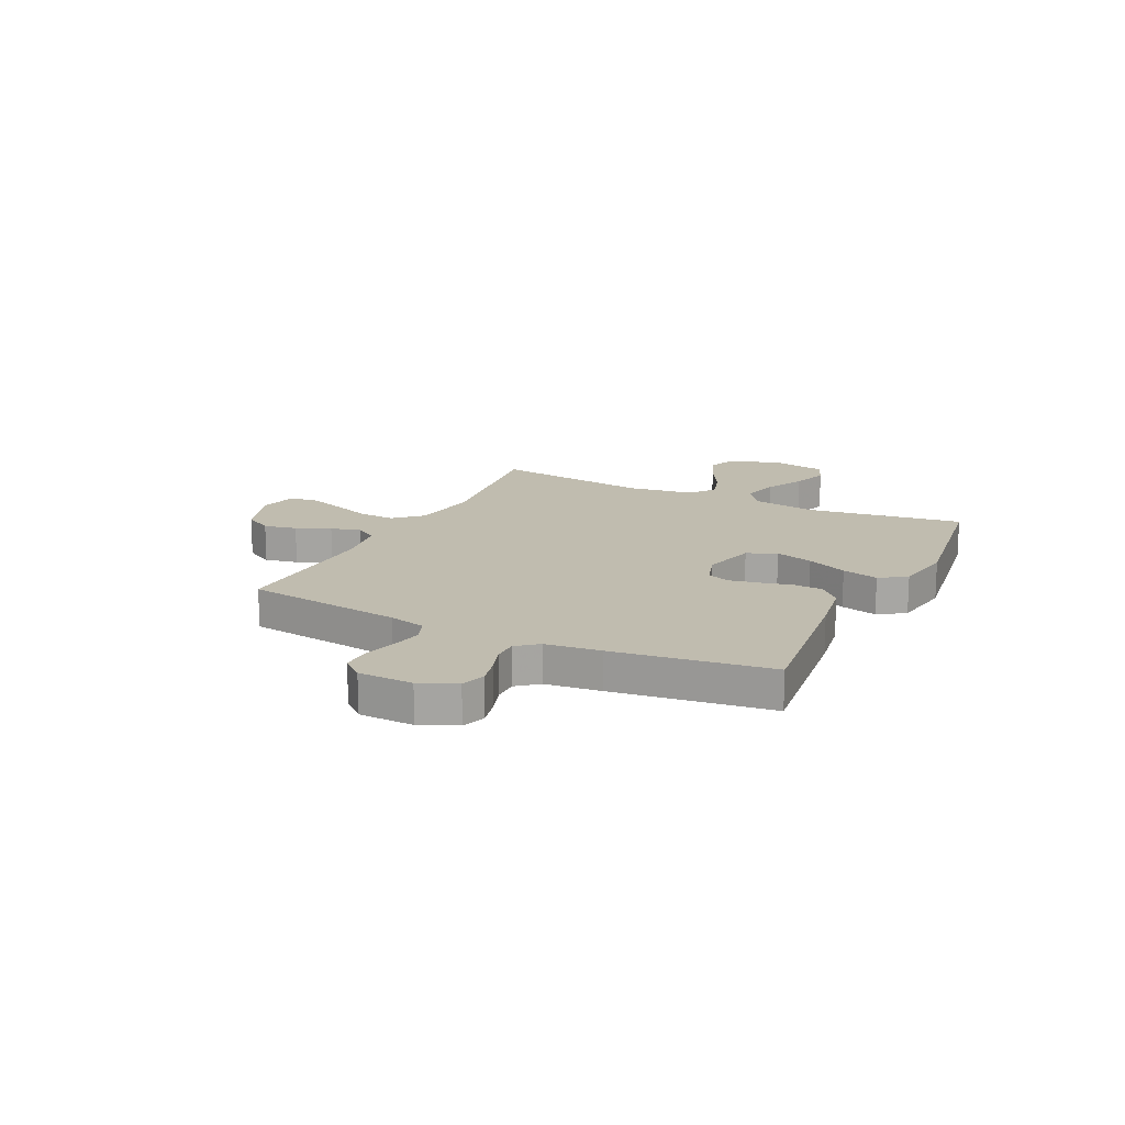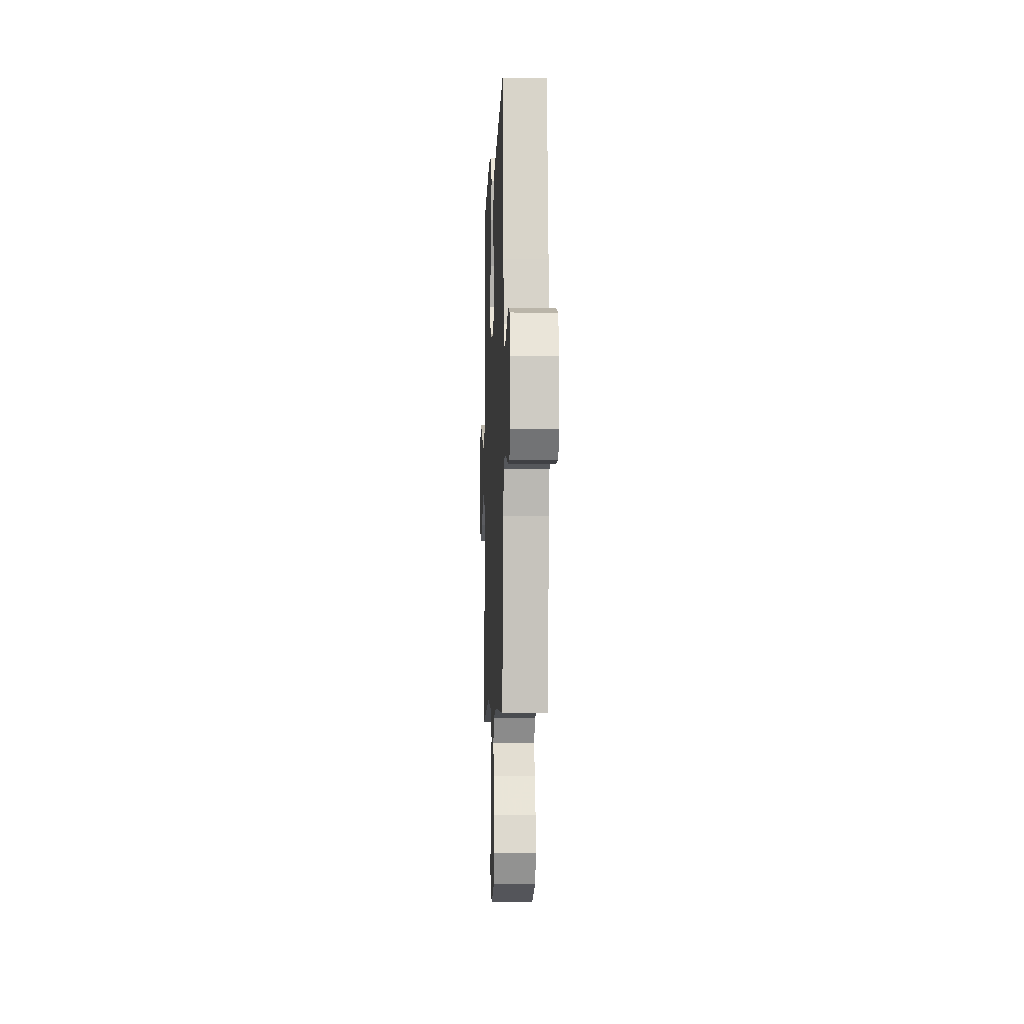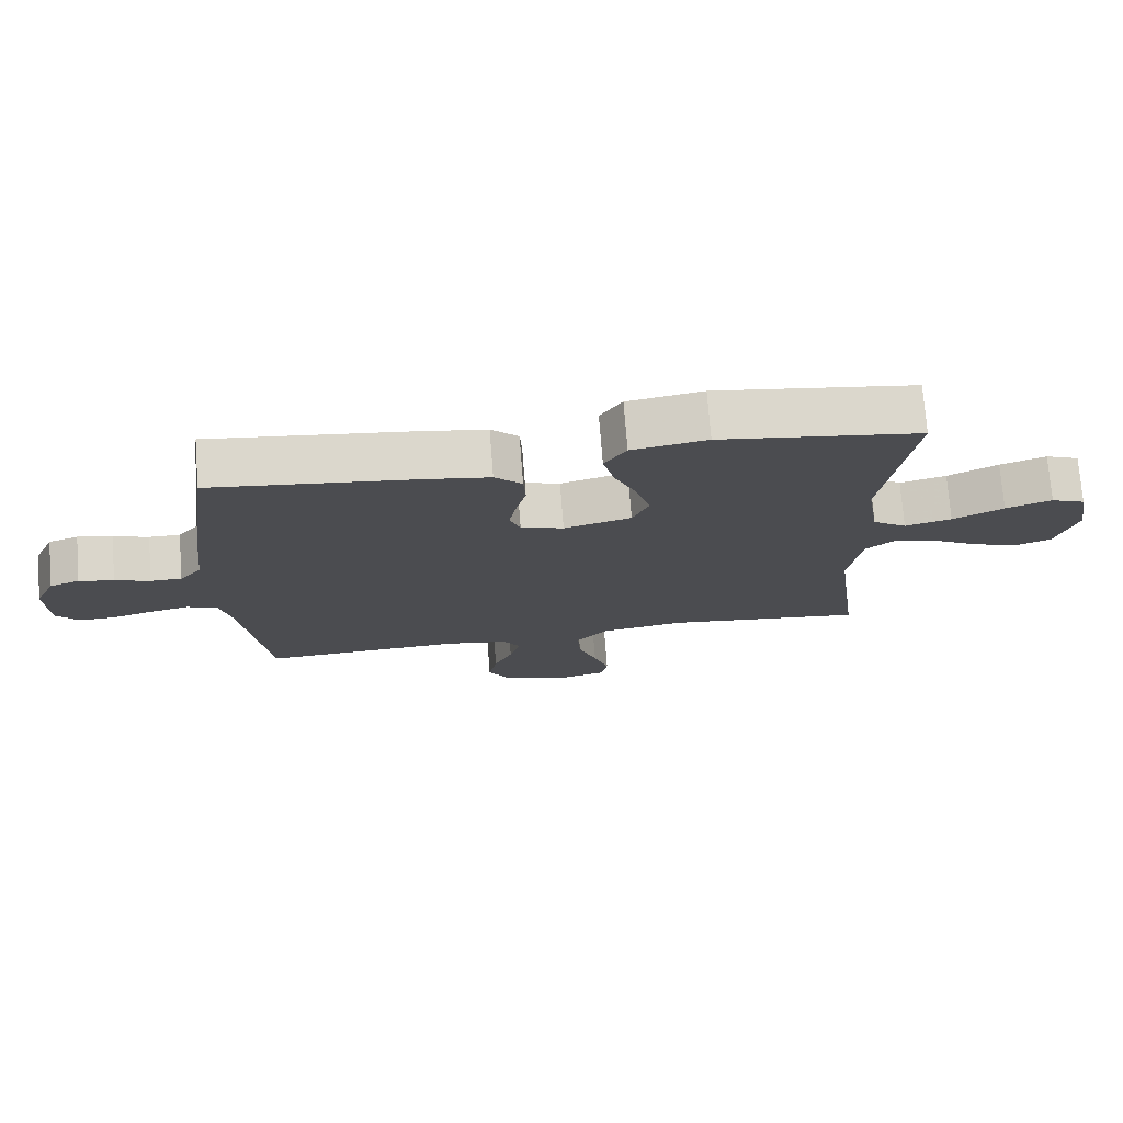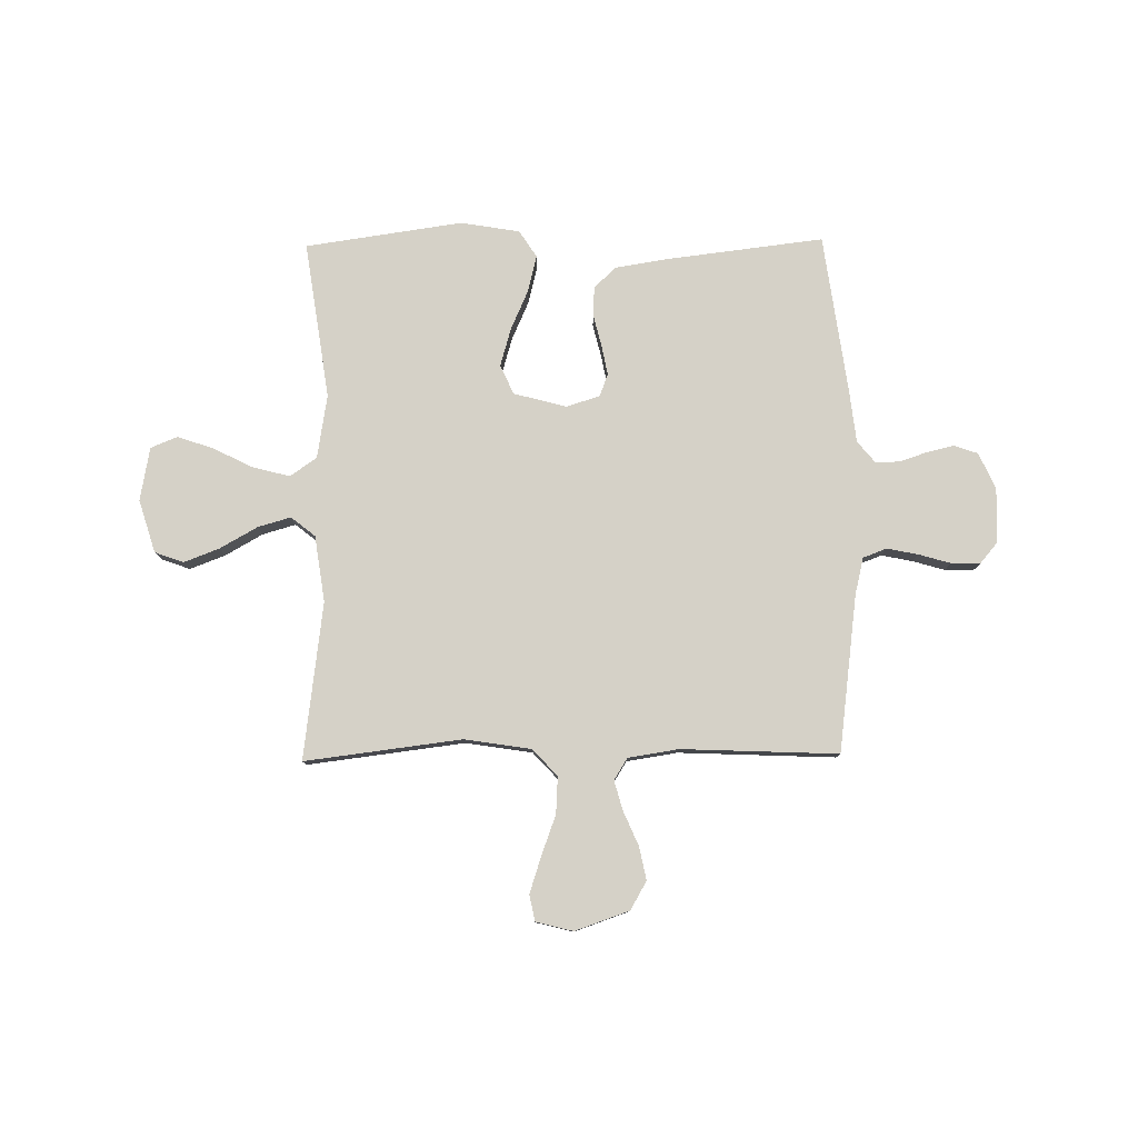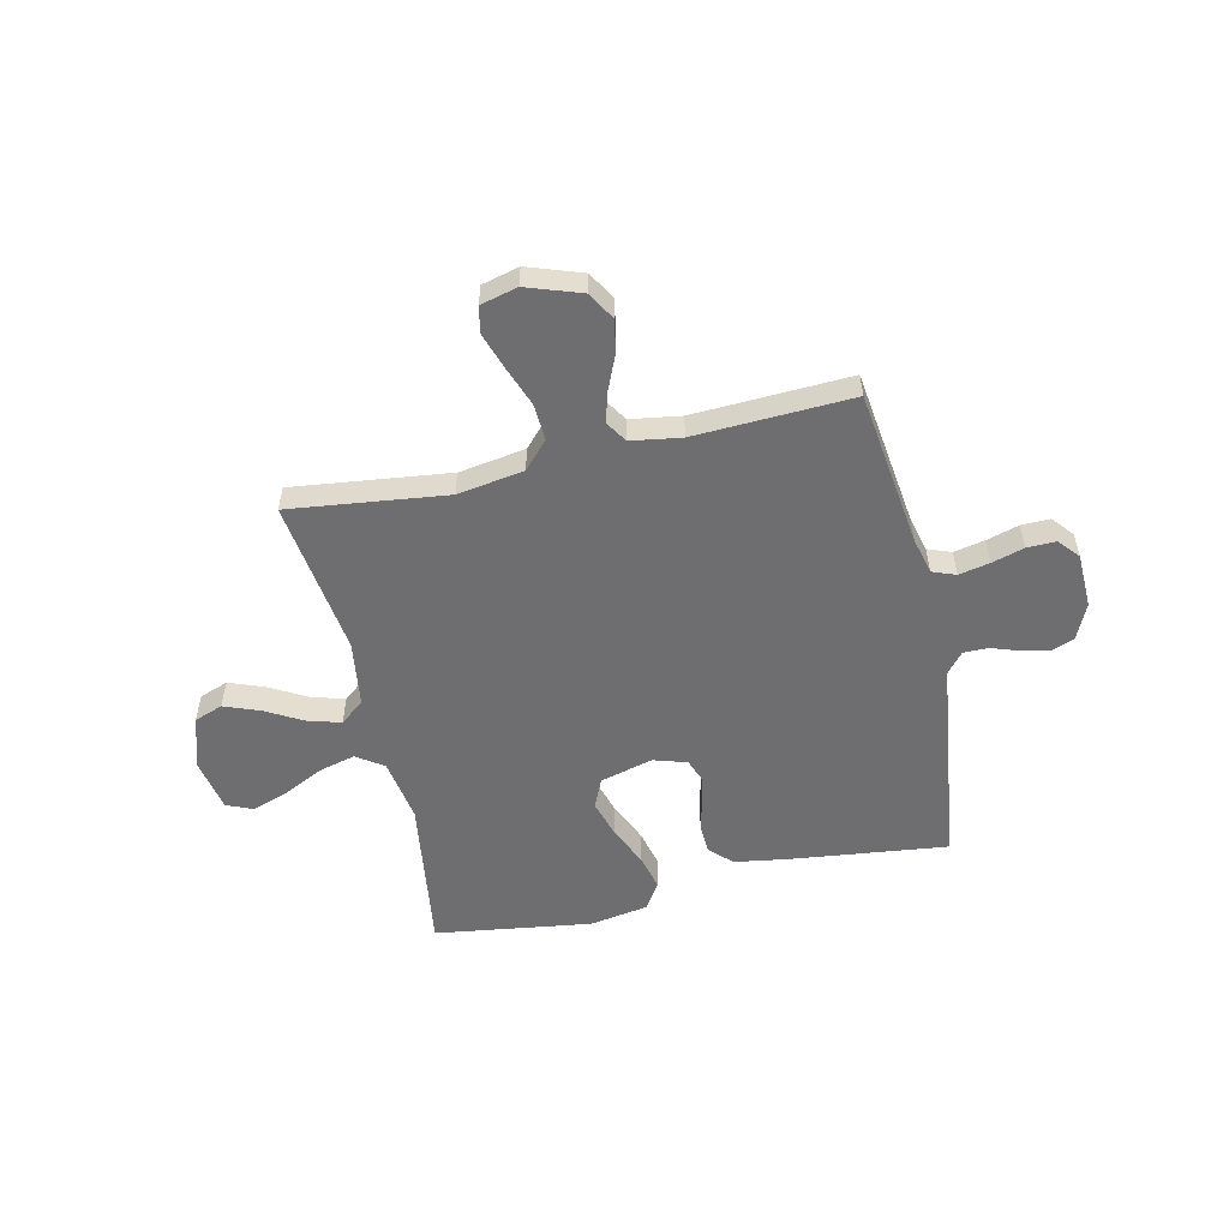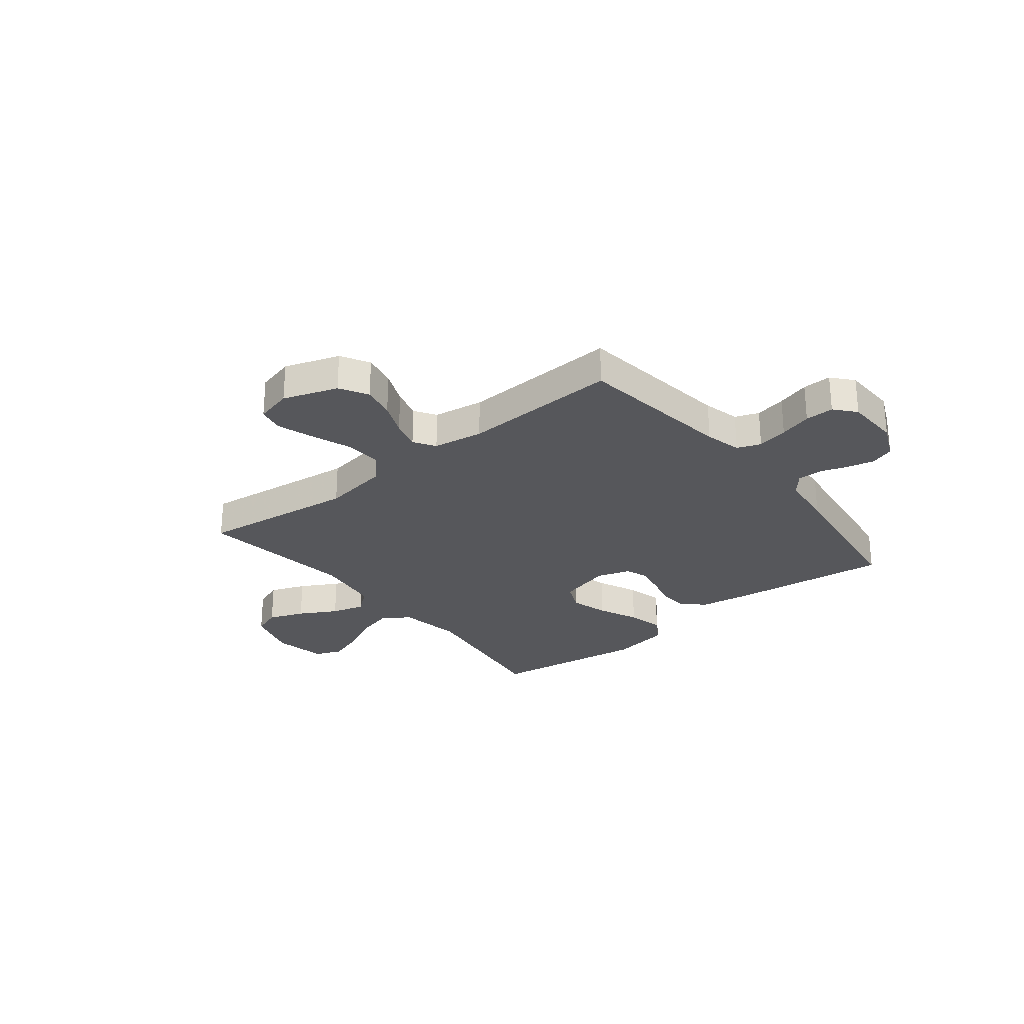
<metadata>
{"format":"obj","ext":"obj","renderer":"f3d","projection":"perspective","resolution":1024,"background":"white","views":[{"elev":16.3,"azim":-64.0,"up":"+Y"},{"elev":-6.0,"azim":-92.3,"up":"+Z"},{"elev":74.4,"azim":-4.5,"up":"+Z"},{"elev":79.6,"azim":179.2,"up":"+Y"},{"elev":-54.4,"azim":-167.2,"up":"+Y"},{"elev":-27.2,"azim":-141.3,"up":"+Y"}]}
</metadata>
<code>
v 0.5 0.07 -0.5
v 0.2 0.07 -0.463
v 0.073 0.07 -0.483
v 0.026 0.07 -0.534
v 0.03 0.07 -0.604
v 0.058 0.07 -0.68
v 0.081 0.07 -0.75
v 0.071 0.07 -0.8
v 0 0.07 -0.818
v -0.104 0.07 -0.782
v -0.135 0.07 -0.728
v -0.122 0.07 -0.665
v -0.094 0.07 -0.6
v -0.078 0.07 -0.543
v -0.104 0.07 -0.502
v -0.2 0.07 -0.487
v -0.5 0.07 -0.5
v -0.539 0.07 -0.2
v -0.556 0.07 -0.13
v -0.601 0.07 -0.113
v -0.66 0.07 -0.125
v -0.722 0.07 -0.143
v -0.777 0.07 -0.144
v -0.811 0.07 -0.104
v -0.814 0.07 0
v -0.783 0.07 0.069
v -0.738 0.07 0.085
v -0.686 0.07 0.073
v -0.633 0.07 0.055
v -0.586 0.07 0.055
v -0.553 0.07 0.095
v -0.541 0.07 0.2
v -0.5 0.07 0.5
v -0.2 0.07 0.464
v -0.098 0.07 0.448
v -0.057 0.07 0.408
v -0.054 0.07 0.353
v -0.069 0.07 0.292
v -0.08 0.07 0.235
v -0.064 0.07 0.192
v 0 0.07 0.172
v 0.101 0.07 0.199
v 0.126 0.07 0.255
v 0.105 0.07 0.327
v 0.071 0.07 0.404
v 0.054 0.07 0.473
v 0.087 0.07 0.524
v 0.2 0.07 0.543
v 0.5 0.07 0.5
v 0.457 0.07 0.2
v 0.477 0.07 0.078
v 0.528 0.07 0.043
v 0.598 0.07 0.061
v 0.674 0.07 0.099
v 0.743 0.07 0.123
v 0.794 0.07 0.102
v 0.813 0.07 0
v 0.782 0.07 -0.101
v 0.727 0.07 -0.121
v 0.659 0.07 -0.095
v 0.588 0.07 -0.055
v 0.525 0.07 -0.037
v 0.479 0.07 -0.074
v 0.461 0.07 -0.2
v 0.5 0 -0.5
v 0.2 0 -0.463
v 0.073 0 -0.483
v 0.026 0 -0.534
v 0.03 0 -0.604
v 0.058 0 -0.68
v 0.081 0 -0.75
v 0.071 0 -0.8
v 0 0 -0.818
v -0.104 0 -0.782
v -0.135 0 -0.728
v -0.122 0 -0.665
v -0.094 0 -0.6
v -0.078 0 -0.543
v -0.104 0 -0.502
v -0.2 0 -0.487
v -0.5 0 -0.5
v -0.539 0 -0.2
v -0.556 0 -0.13
v -0.601 0 -0.113
v -0.66 0 -0.125
v -0.722 0 -0.143
v -0.777 0 -0.144
v -0.811 0 -0.104
v -0.814 0 0
v -0.783 0 0.069
v -0.738 0 0.085
v -0.686 0 0.073
v -0.633 0 0.055
v -0.586 0 0.055
v -0.553 0 0.095
v -0.541 0 0.2
v -0.5 0 0.5
v -0.2 0 0.464
v -0.098 0 0.448
v -0.057 0 0.408
v -0.054 0 0.353
v -0.069 0 0.292
v -0.08 0 0.235
v -0.064 0 0.192
v 0 0 0.172
v 0.101 0 0.199
v 0.126 0 0.255
v 0.105 0 0.327
v 0.071 0 0.404
v 0.054 0 0.473
v 0.087 0 0.524
v 0.2 0 0.543
v 0.5 0 0.5
v 0.457 0 0.2
v 0.477 0 0.078
v 0.528 0 0.043
v 0.598 0 0.061
v 0.674 0 0.099
v 0.743 0 0.123
v 0.794 0 0.102
v 0.813 0 0
v 0.782 0 -0.101
v 0.727 0 -0.121
v 0.659 0 -0.095
v 0.588 0 -0.055
v 0.525 0 -0.037
v 0.479 0 -0.074
v 0.461 0 -0.2
f 59 60 61
f 58 59 61
f 57 58 61
f 56 57 61
f 55 56 61
f 54 55 61
f 53 54 61
f 52 53 61 62
f 51 52 62 63
f 48 49 50
f 47 48 50
f 46 47 50
f 45 46 50
f 44 45 50
f 51 63 64
f 50 51 64
f 44 50 64
f 43 44 64
f 36 37 38
f 35 36 38
f 34 35 38
f 33 34 38
f 32 33 38
f 31 32 38
f 30 31 38 39
f 27 28 29
f 26 27 29
f 25 26 29
f 24 25 29
f 23 24 29
f 22 23 29
f 21 22 29
f 20 21 29 30
f 30 39 40
f 20 30 40
f 19 20 40
f 16 17 18
f 19 40 41
f 18 19 41
f 16 18 41
f 15 16 41
f 11 12 13
f 10 11 13
f 9 10 13
f 8 9 13
f 7 8 13
f 6 7 13
f 5 6 13
f 4 5 13 14
f 64 1 2
f 43 64 2
f 42 43 2
f 15 41 42
f 14 15 42
f 4 14 42
f 3 4 42
f 2 3 42
f 125 124 123
f 125 123 122
f 125 122 121
f 125 121 120
f 125 120 119
f 125 119 118
f 125 118 117
f 126 125 117 116
f 127 126 116 115
f 114 113 112
f 114 112 111
f 114 111 110
f 114 110 109
f 114 109 108
f 128 127 115
f 128 115 114
f 128 114 108
f 128 108 107
f 102 101 100
f 102 100 99
f 102 99 98
f 102 98 97
f 102 97 96
f 102 96 95
f 103 102 95 94
f 93 92 91
f 93 91 90
f 93 90 89
f 93 89 88
f 93 88 87
f 93 87 86
f 93 86 85
f 94 93 85 84
f 104 103 94
f 104 94 84
f 104 84 83
f 82 81 80
f 105 104 83
f 105 83 82
f 105 82 80
f 105 80 79
f 77 76 75
f 77 75 74
f 77 74 73
f 77 73 72
f 77 72 71
f 77 71 70
f 77 70 69
f 78 77 69 68
f 66 65 128
f 66 128 107
f 66 107 106
f 106 105 79
f 106 79 78
f 106 78 68
f 106 68 67
f 106 67 66
f 1 65 66 2
f 2 66 67 3
f 3 67 68 4
f 4 68 69 5
f 5 69 70 6
f 6 70 71 7
f 7 71 72 8
f 8 72 73 9
f 9 73 74 10
f 10 74 75 11
f 11 75 76 12
f 12 76 77 13
f 13 77 78 14
f 14 78 79 15
f 15 79 80 16
f 16 80 81 17
f 17 81 82 18
f 18 82 83 19
f 19 83 84 20
f 20 84 85 21
f 21 85 86 22
f 22 86 87 23
f 23 87 88 24
f 24 88 89 25
f 25 89 90 26
f 26 90 91 27
f 27 91 92 28
f 28 92 93 29
f 29 93 94 30
f 30 94 95 31
f 31 95 96 32
f 32 96 97 33
f 33 97 98 34
f 34 98 99 35
f 35 99 100 36
f 36 100 101 37
f 37 101 102 38
f 38 102 103 39
f 39 103 104 40
f 40 104 105 41
f 41 105 106 42
f 42 106 107 43
f 43 107 108 44
f 44 108 109 45
f 45 109 110 46
f 46 110 111 47
f 47 111 112 48
f 48 112 113 49
f 49 113 114 50
f 50 114 115 51
f 51 115 116 52
f 52 116 117 53
f 53 117 118 54
f 54 118 119 55
f 55 119 120 56
f 56 120 121 57
f 57 121 122 58
f 58 122 123 59
f 59 123 124 60
f 60 124 125 61
f 61 125 126 62
f 62 126 127 63
f 63 127 128 64
f 64 128 65 1

</code>
